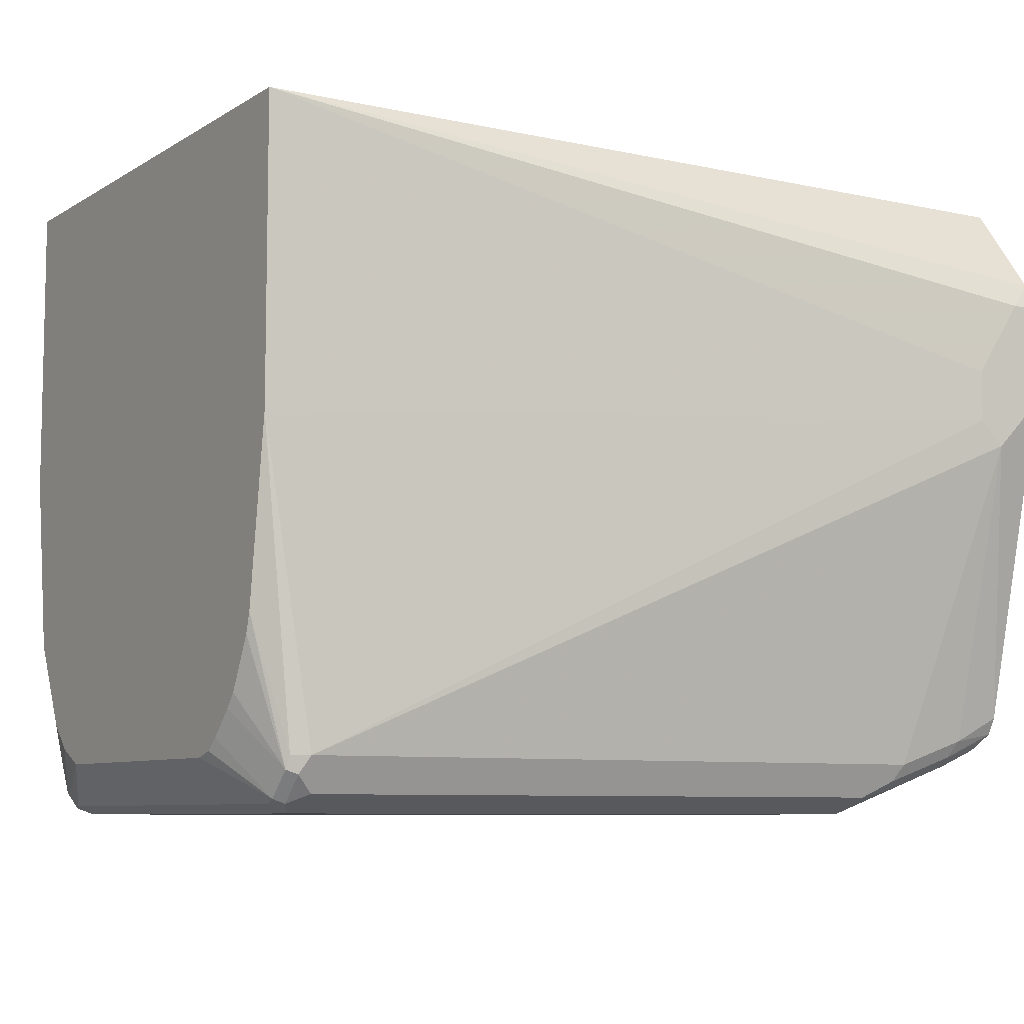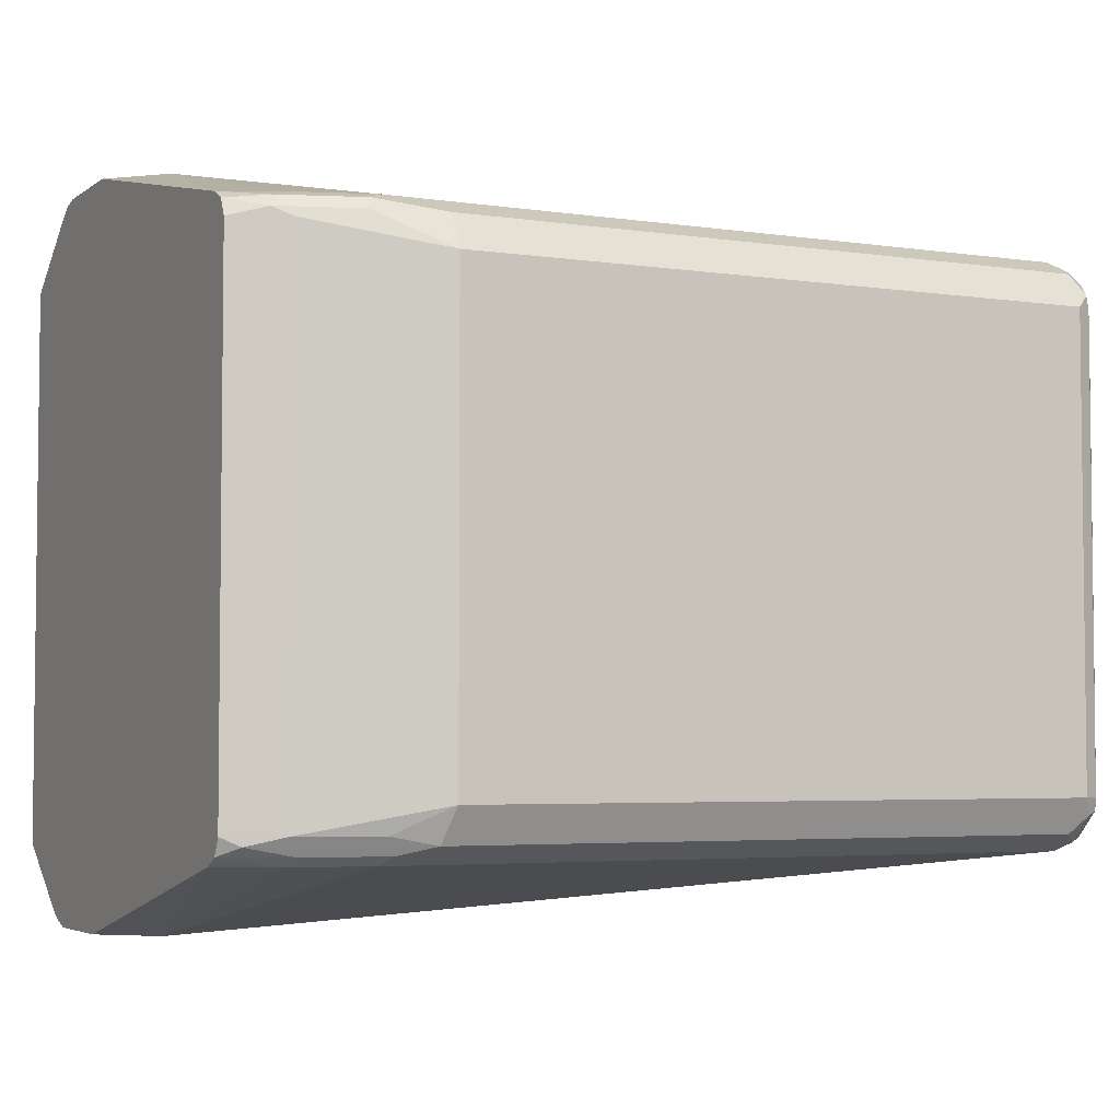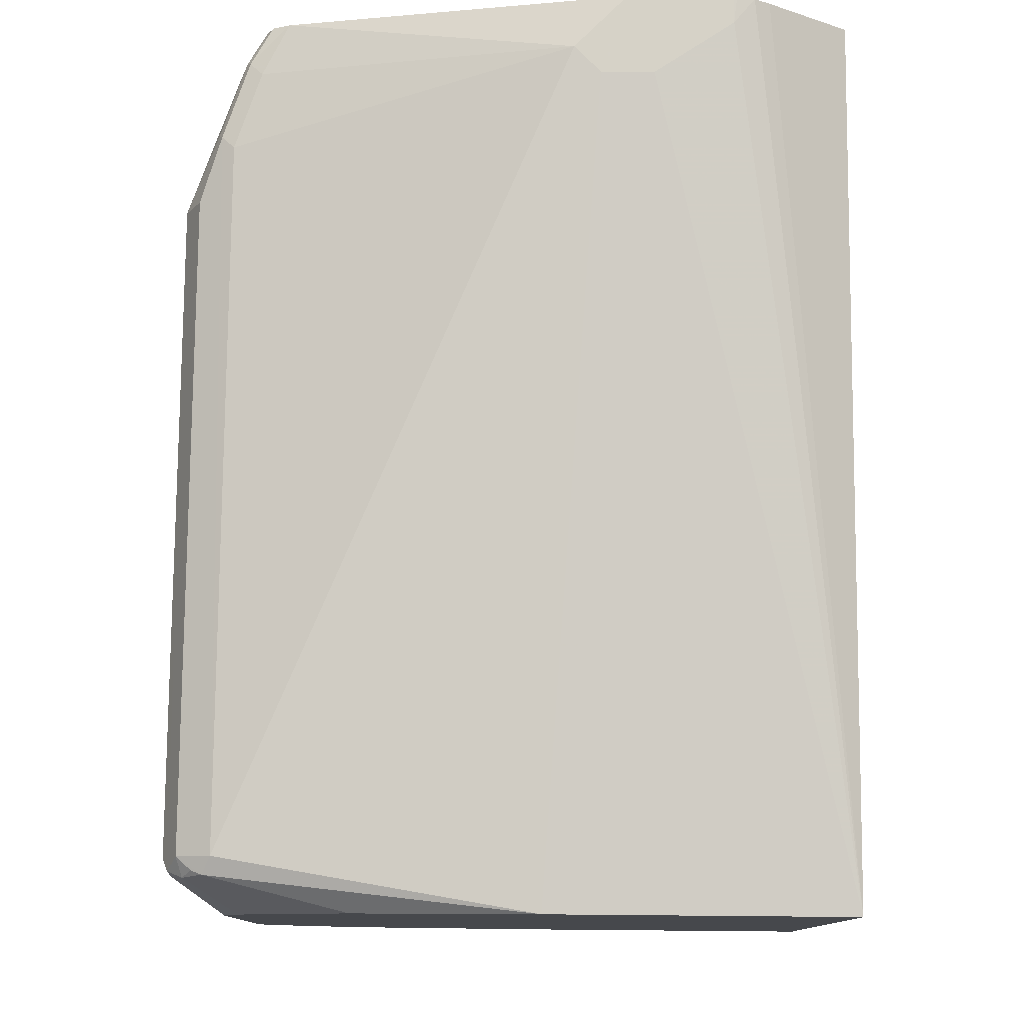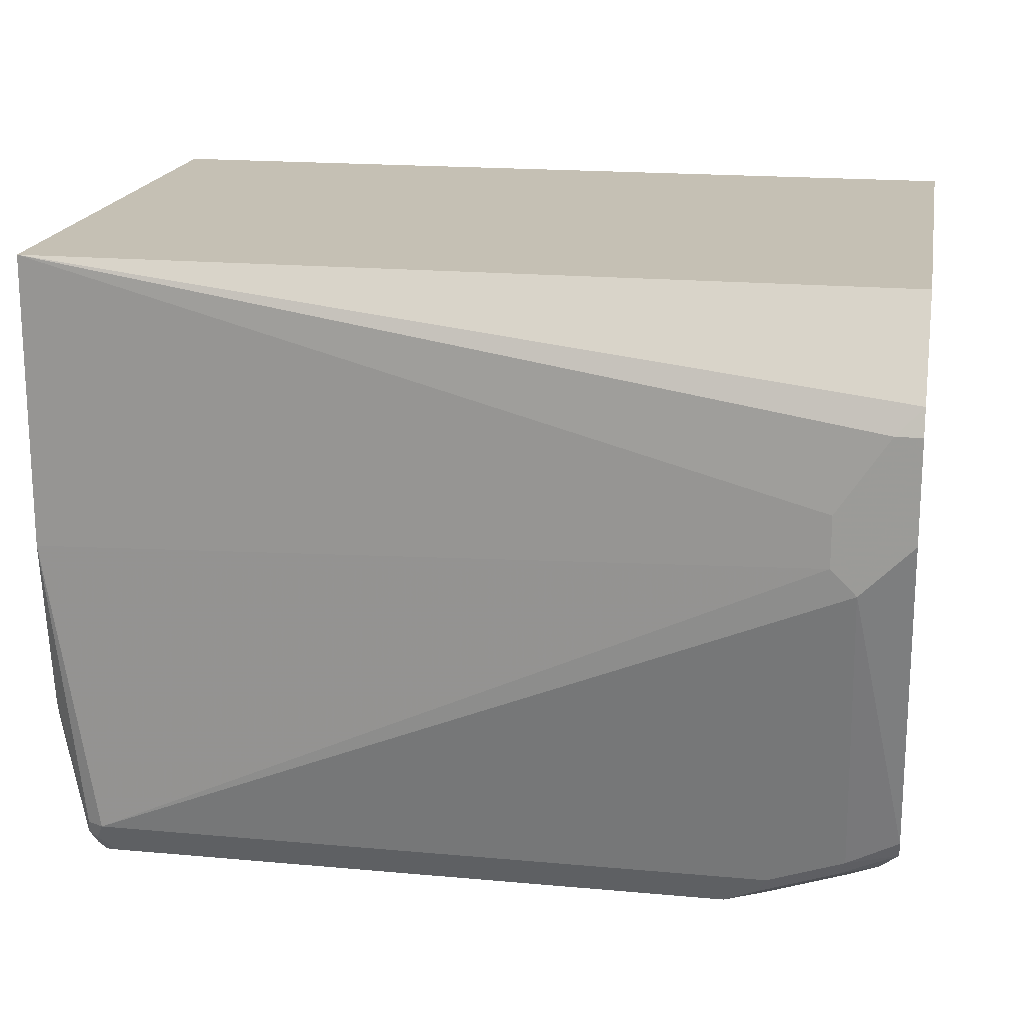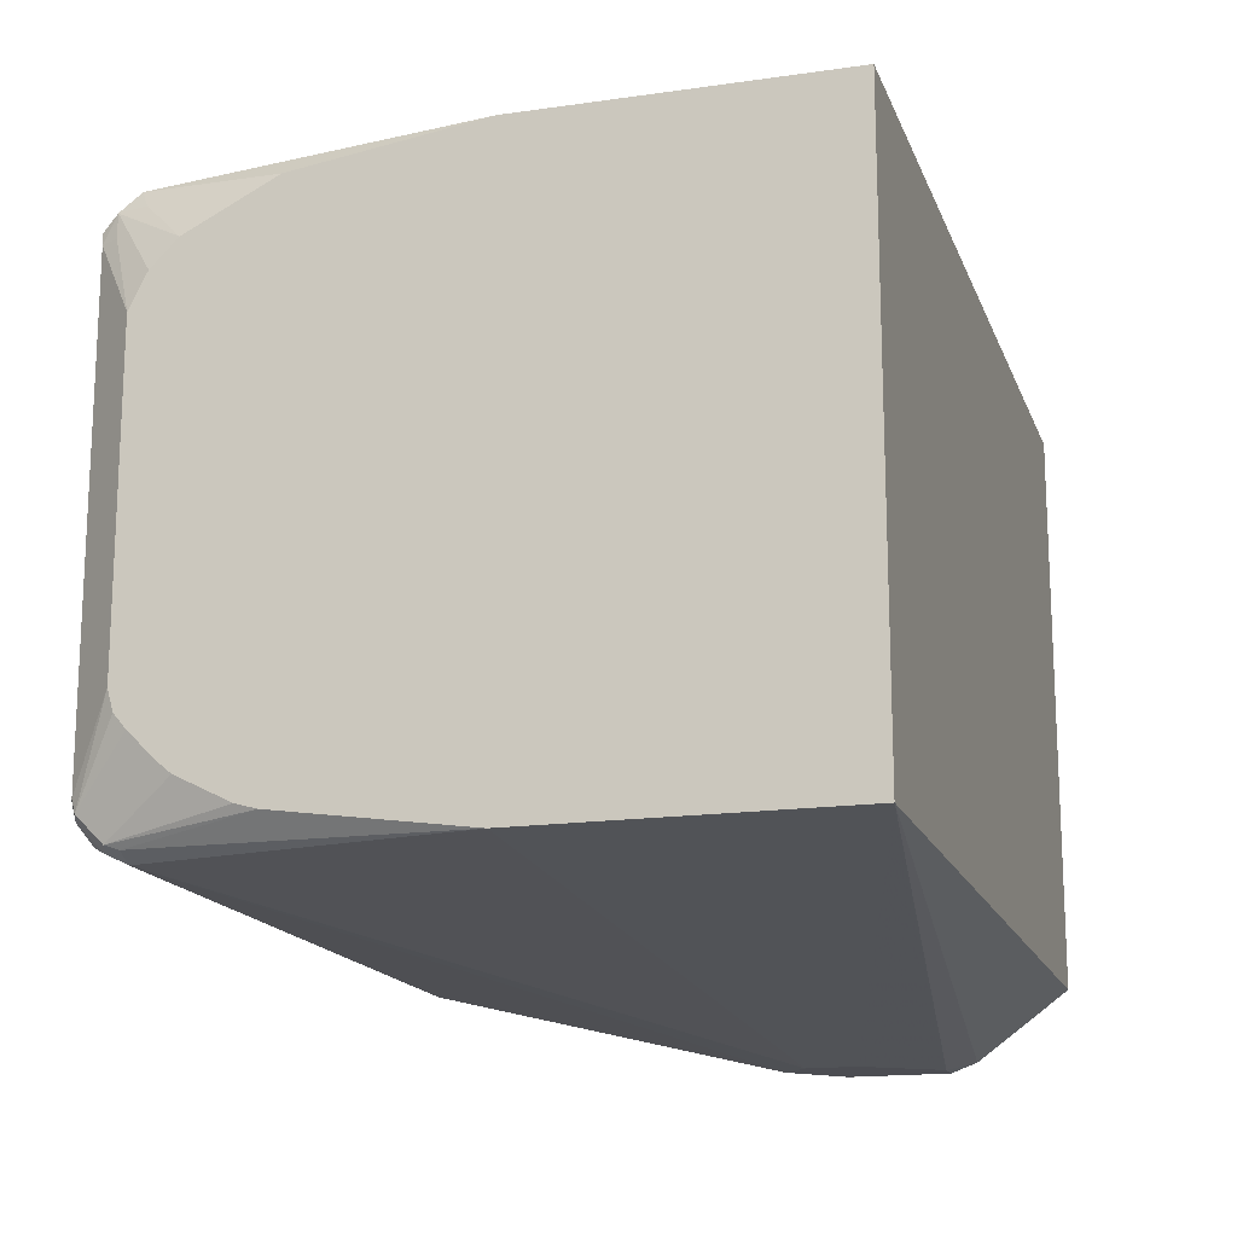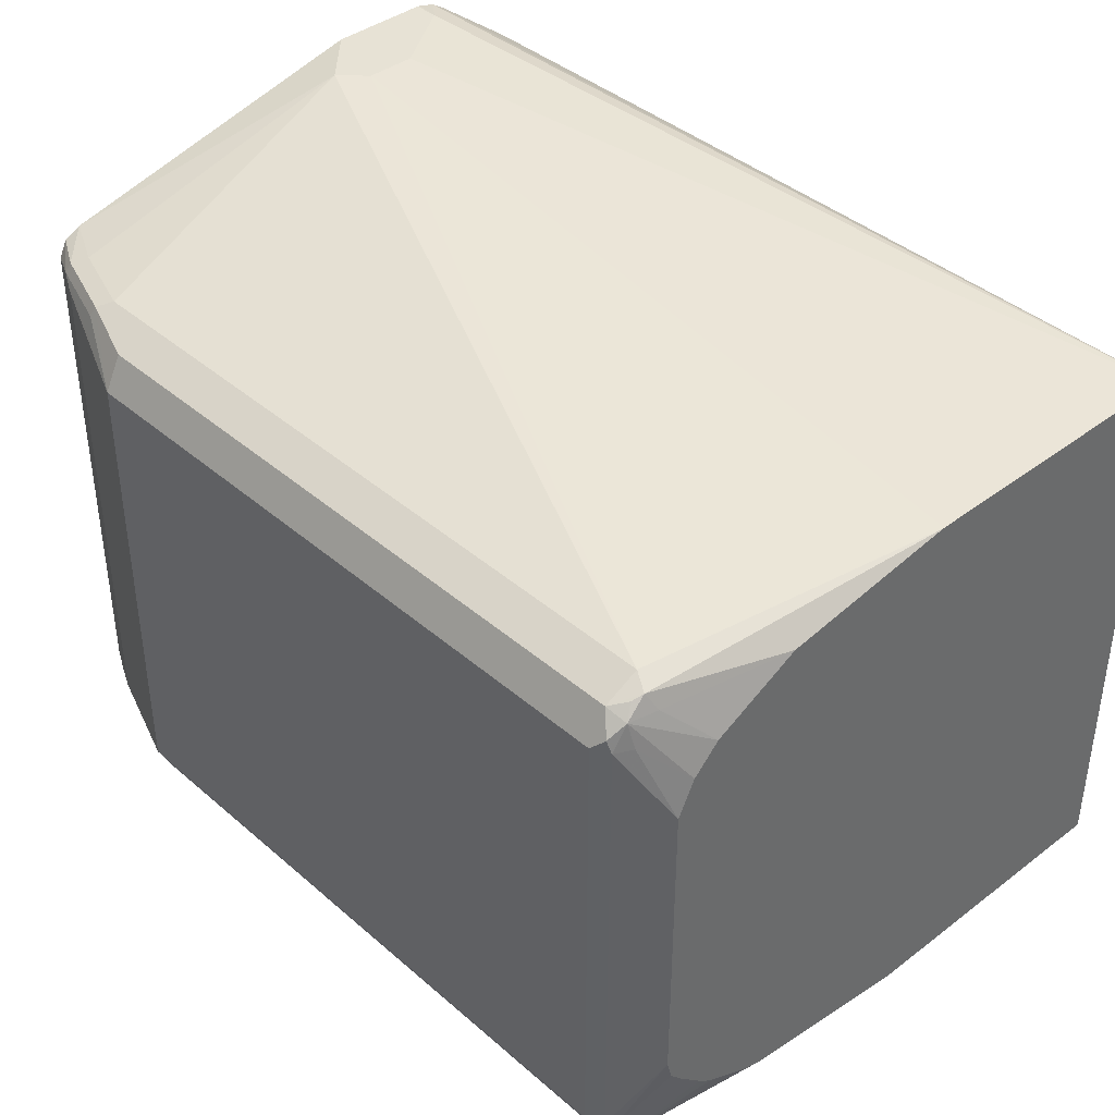
<metadata>
{"format":"obj","ext":"obj","renderer":"f3d","projection":"perspective","resolution":1024,"background":"white","views":[{"elev":-7.6,"azim":-31.9,"up":"+Z"},{"elev":-4.1,"azim":153.6,"up":"+Y"},{"elev":78.5,"azim":-89.5,"up":"+Y"},{"elev":18.2,"azim":10.1,"up":"+Z"},{"elev":-16.3,"azim":-73.5,"up":"+Y"},{"elev":40.1,"azim":-133.2,"up":"+Y"}]}
</metadata>
<code>
v 0.1505 0.08464 -0.4703
v 0.1505 -0.08464 -0.4703
v 0.1442 -0.08464 -0.4671
v 0.1474 -0.0909 -0.4671
v 0.1434 -0.08934 -0.4655
v 0.1319 -0.05643 -0.4515
v 0.1319 -0.06384 -0.4495
v 0.1319 -0.06896 -0.4452
v 0.1319 -0.08266 -0.4306
v 0.1319 -0.07836 -0.4358
v 0.1434 -0.09874 -0.4561
v 0.1474 -0.1003 -0.4577
v 0.1536 -0.09718 -0.464
v 0.3856 -0.08463 -0.4703
v 0.3887 -0.09718 -0.464
v 0.1505 -0.1035 -0.4514
v 0.1442 -0.1003 -0.4514
v 0.1319 -0.09412 -0.4044
v 0.1319 -0.1035 -0.3387
v 0.4232 -0.1317 -0.3198
v 0.4232 -0.1317 -0.301
v 0.4326 -0.1317 -0.3292
v 0.4044 -0.1034 -0.4514
v 0.4326 -0.1034 -0.442
v 0.4013 -0.1003 -0.4577
v 0.4295 -0.1003 -0.4483
v 0.4452 -0.09718 -0.4452
v 0.4044 -0.09404 -0.4608
v 0.4326 -0.09404 -0.4514
v 0.3856 0.08463 -0.4703
v 0.1458 0.08934 -0.4679
v 0.1442 0.08464 -0.4671
v 0.1434 0.09404 -0.462
v 0.1505 0.09718 -0.464
v 0.1458 0.09874 -0.4585
v 0.1442 0.1003 -0.4546
v 0.1411 0.09404 -0.4514
v 0.1319 0.0783 -0.4359
v 0.1319 0.09412 -0.4043
v 0.1319 0.06888 -0.4453
v 0.1411 0.08464 -0.4608
v 0.1319 0.05643 -0.4515
v 0.1319 -0.1035 -0.2296
v 0.442 -0.1317 -0.2728
v 0.4517 -0.1282 -0.2631
v 0.4517 -0.1317 -0.2728
v 0.4517 -0.1317 -0.3104
v 0.4517 -0.1003 -0.4389
v 0.4517 -0.1034 -0.4326
v 0.4517 -0.09404 -0.442
v 0.4326 0.09404 -0.4514
v 0.4517 0.09404 -0.442
v 0.4517 0.1034 -0.4326
v 0.4517 0.1003 -0.4389
v 0.4373 0.1011 -0.4467
v 0.4389 0.09718 -0.4483
v 0.4107 0.09718 -0.4577
v 0.4091 0.1011 -0.4561
v 0.4326 0.1034 -0.442
v 0.4326 0.1317 -0.3292
v 0.4044 0.1034 -0.4514
v 0.1505 0.1035 -0.4514
v 0.3856 0.09718 -0.464
v 0.1319 0.1035 -0.3386
v 0.1319 0.1035 -0.2296
v 0.4232 0.1317 -0.301
v 0.4232 0.1317 -0.3198
v 0.442 0.1317 -0.2728
v 0.4517 0.1298 -0.2652
v 0.4517 0.1314 -0.2716
v 0.4517 0.1317 -0.2728
v 0.4517 0.1317 -0.3104
v 0.4517 -0.1034 -0.2295
v 0.4517 0.1261 -0.2596
v 0.4517 0.1034 -0.2295
v 0.3852 0.1034 -0.2295
v 0.1319 -0.09205 -0.4118
f 59 60 53
f 59 61 60
f 59 58 61
f 58 62 61
f 58 34 62
f 63 34 58
f 34 30 31
f 63 58 30
f 57 30 58
f 36 62 34
f 36 64 62
f 36 39 64
f 36 37 39
f 39 40 64
f 64 40 65
f 63 30 34
f 55 59 53
f 54 52 56
f 55 57 58
f 27 50 48
f 66 64 65
f 27 48 26
f 27 29 50
f 50 29 51
f 52 50 51
f 52 53 50
f 54 53 52
f 54 55 53
f 54 56 55
f 52 51 56
f 51 30 56
f 51 29 30
f 57 56 30
f 55 56 57
f 55 58 59
f 67 64 66
f 75 74 76
f 67 60 62
f 76 65 43
f 76 43 73
f 45 73 43
f 45 46 73
f 46 48 73
f 40 43 65
f 61 62 60
f 36 34 35
f 9 18 6
f 77 18 9
f 77 11 18
f 77 9 11
f 7 9 6
f 24 26 48
f 14 28 15
f 74 69 65
f 74 65 76
f 75 76 73
f 75 73 74
f 67 66 60
f 66 68 60
f 66 65 68
f 68 65 69
f 70 68 69
f 70 71 68
f 70 69 71
f 67 62 64
f 71 69 72
f 72 60 68
f 72 53 60
f 72 69 53
f 53 69 48
f 50 53 48
f 69 73 48
f 74 73 69
f 71 72 68
f 49 47 22
f 18 43 6
f 49 24 48
f 17 12 16
f 17 11 12
f 17 18 11
f 17 19 18
f 17 16 19
f 20 19 16
f 20 21 19
f 20 22 21
f 20 16 22
f 23 22 16
f 23 24 22
f 25 24 23
f 25 26 24
f 25 27 26
f 25 15 27
f 13 16 12
f 25 23 15
f 13 15 16
f 13 2 14
f 2 3 1
f 4 3 2
f 5 3 4
f 49 22 24
f 5 7 6
f 8 7 5
f 8 9 7
f 10 9 8
f 10 11 9
f 10 8 11
f 8 5 11
f 5 12 11
f 5 4 12
f 4 13 12
f 4 2 13
f 13 14 15
f 23 16 15
f 5 6 3
f 28 29 27
f 32 3 42
f 32 1 3
f 3 6 42
f 42 6 40
f 6 43 40
f 19 43 18
f 19 21 43
f 44 43 21
f 44 45 43
f 44 46 45
f 44 21 46
f 21 22 46
f 47 46 22
f 49 48 47
f 28 27 15
f 41 33 32
f 41 32 42
f 47 48 46
f 41 40 33
f 41 42 40
f 14 2 30
f 2 1 30
f 1 31 30
f 32 31 1
f 33 31 32
f 33 34 31
f 14 30 29
f 33 36 35
f 38 33 40
f 33 35 34
f 38 40 39
f 14 29 28
f 38 37 33
f 33 37 36
f 38 39 37

</code>
